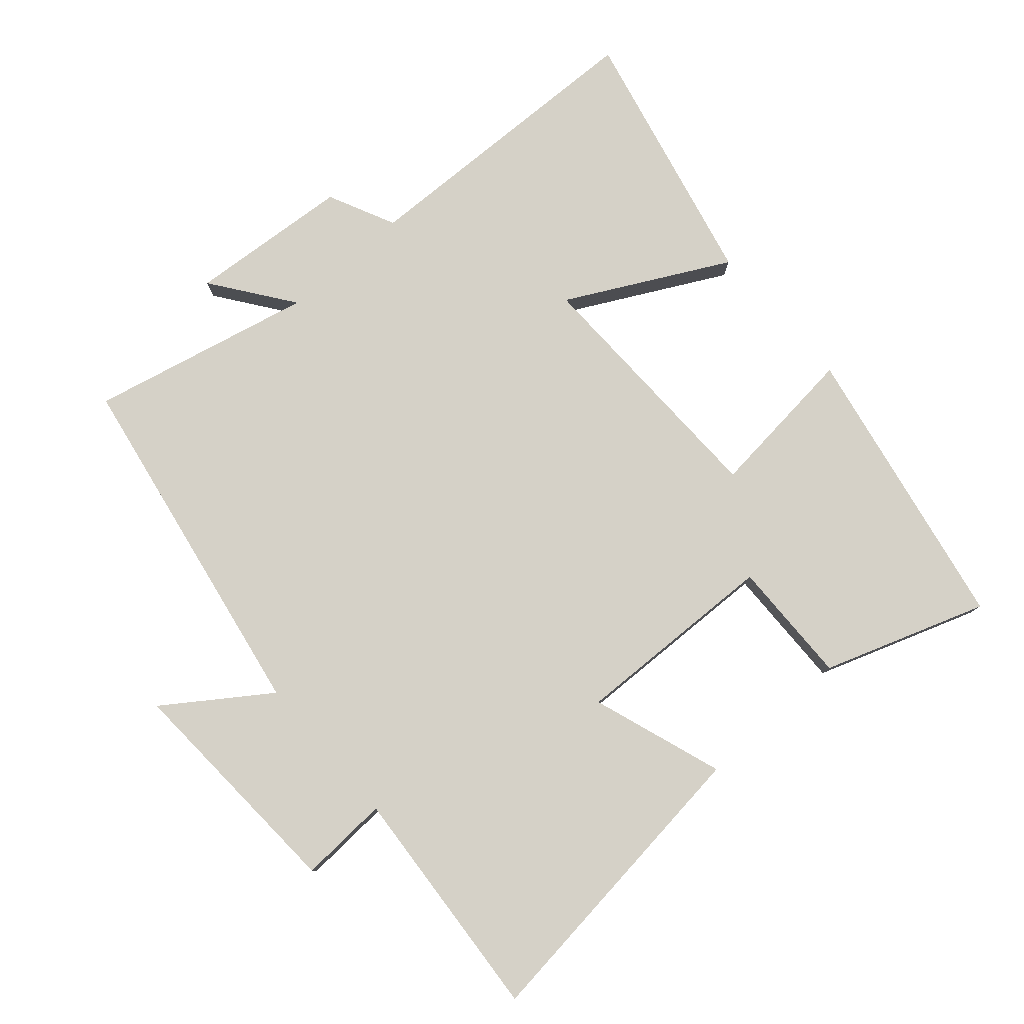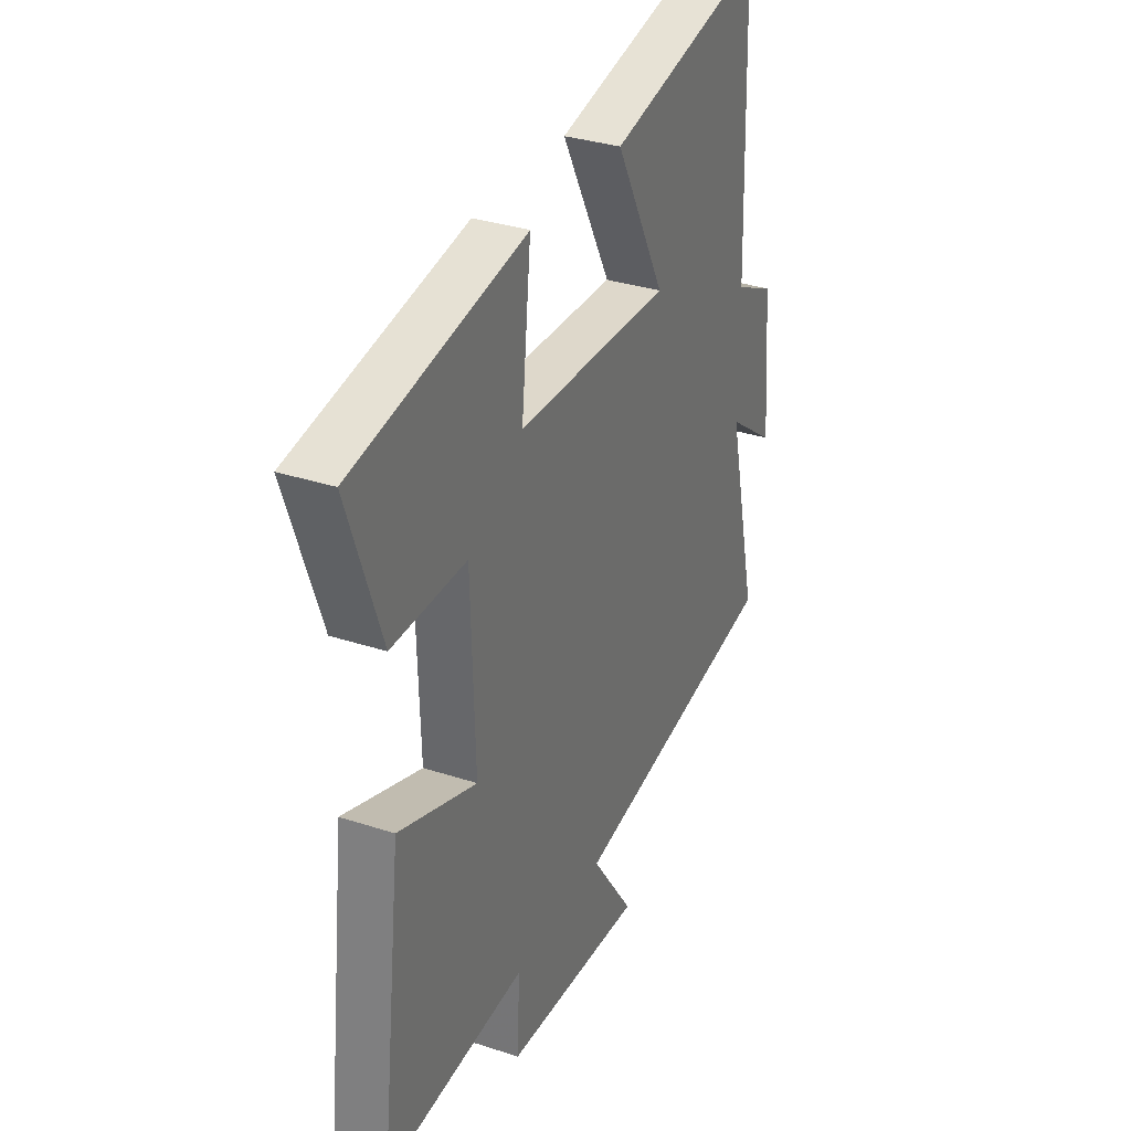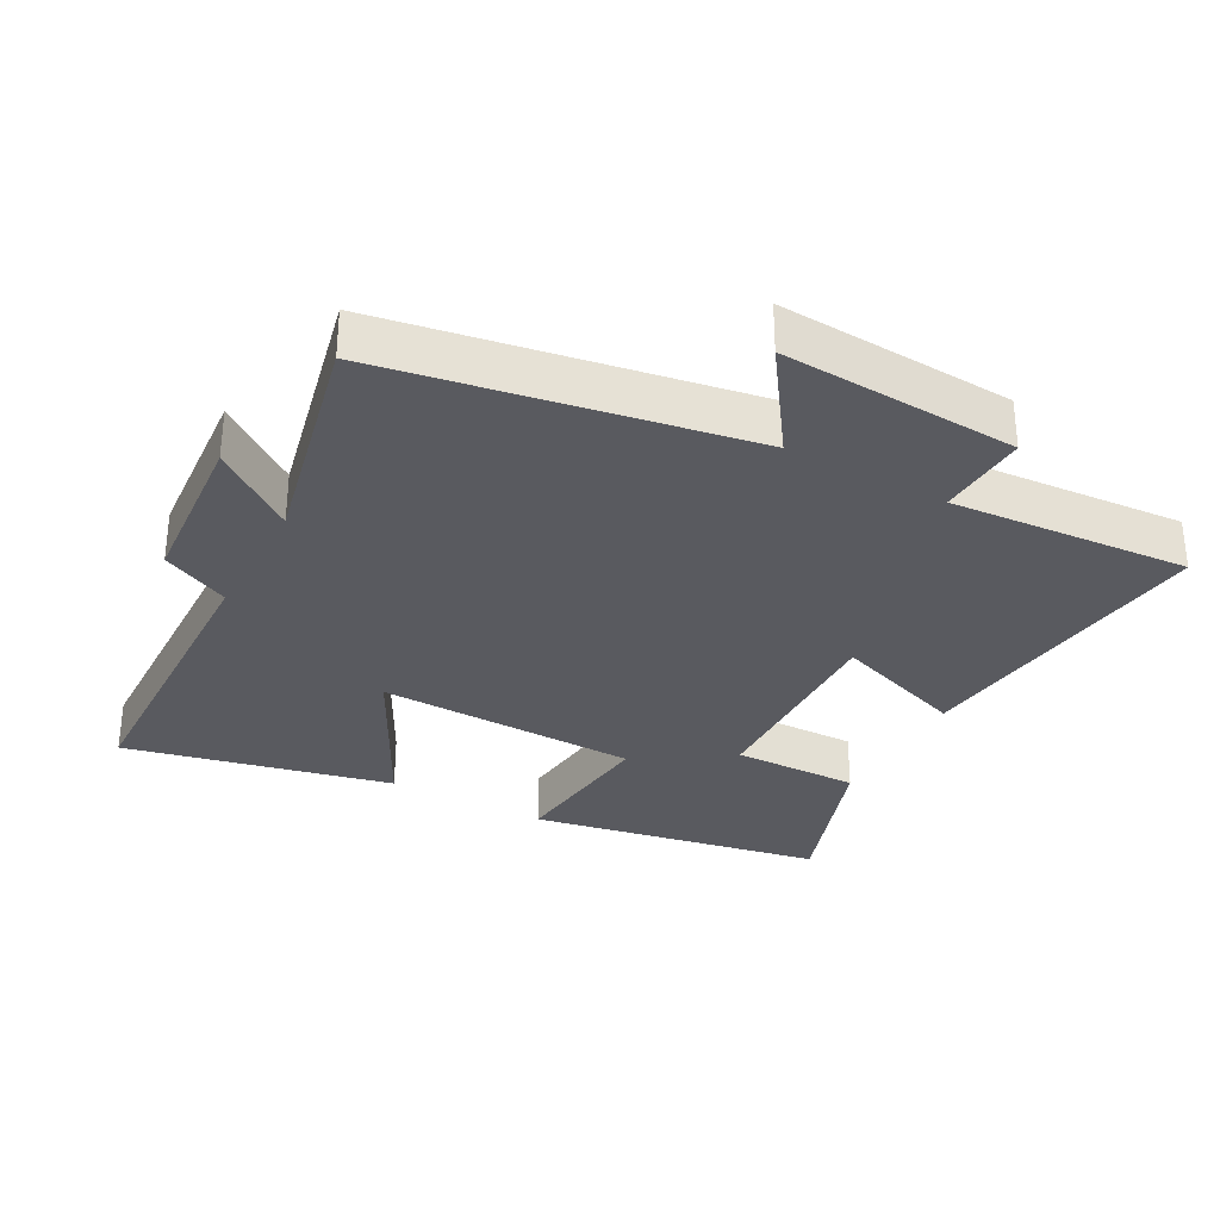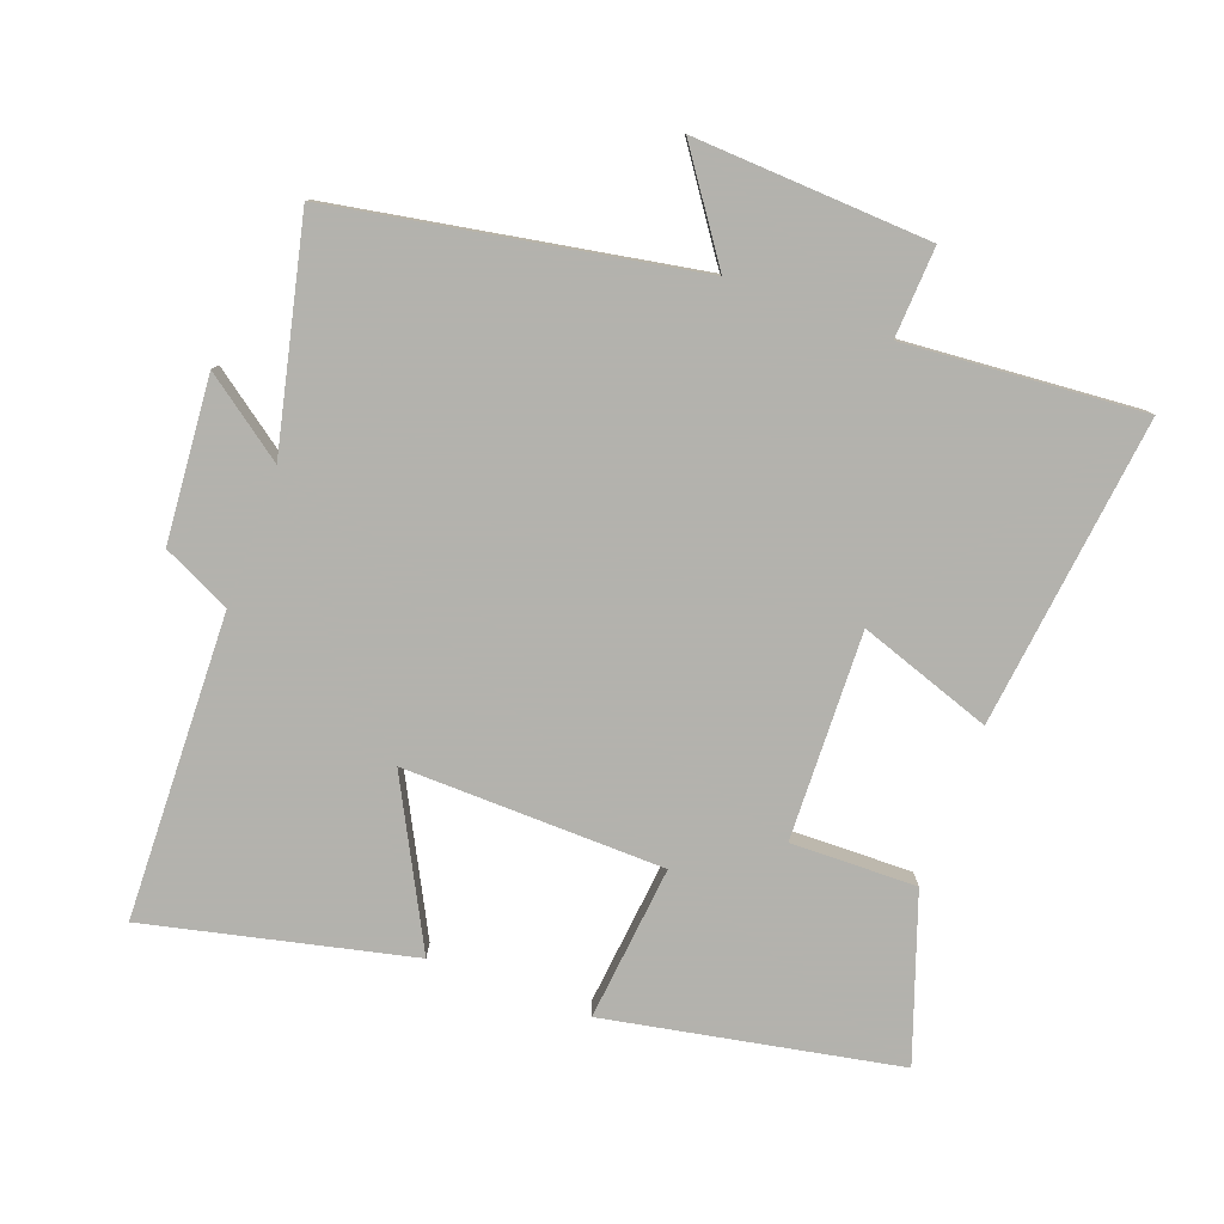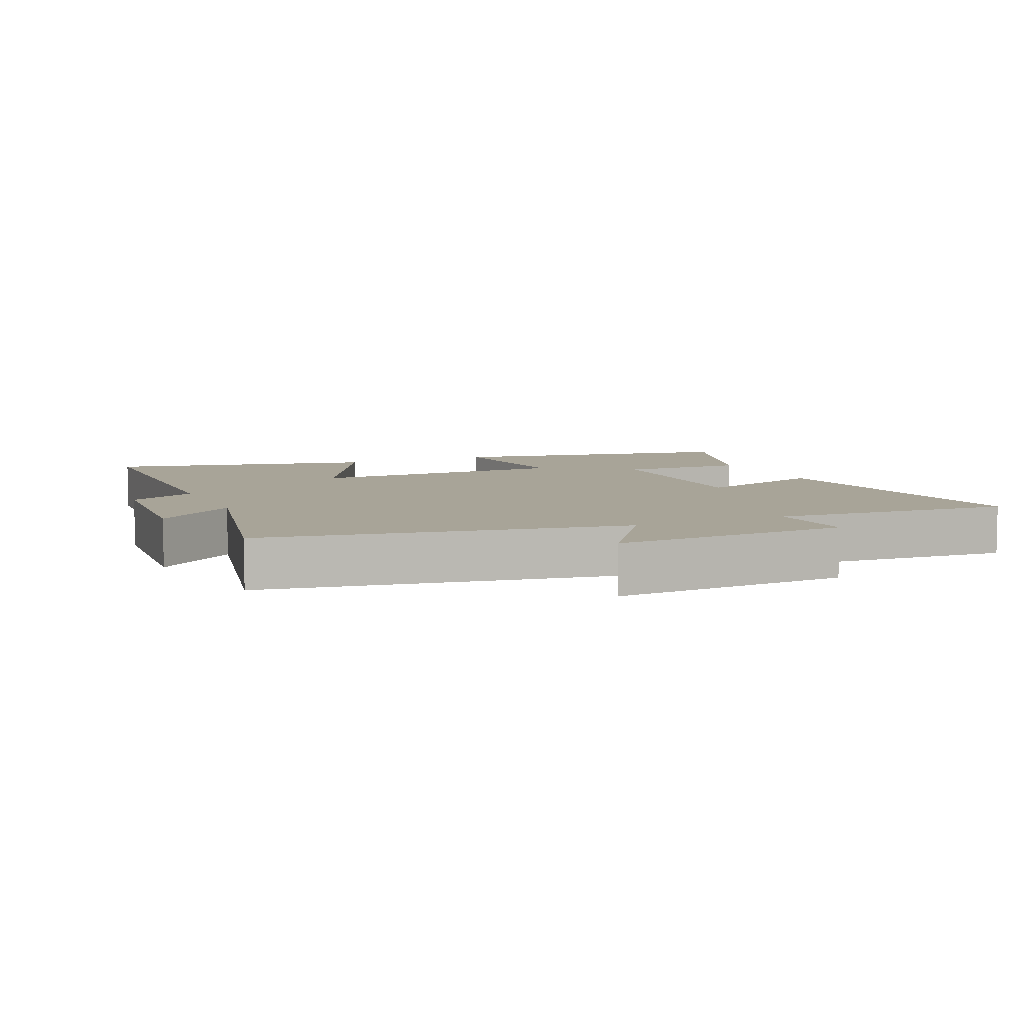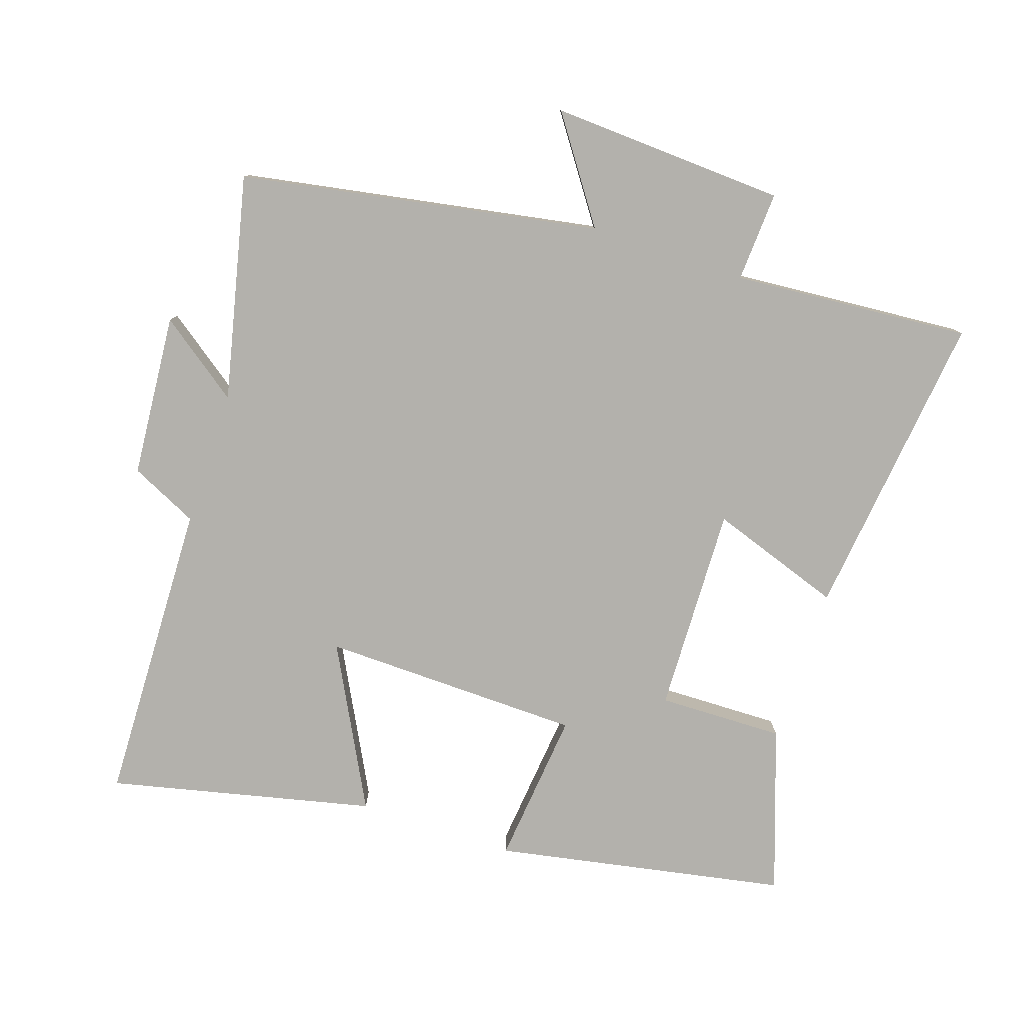
<metadata>
{"format":"obj","ext":"obj","renderer":"f3d","projection":"perspective","resolution":1024,"background":"white","views":[{"elev":79.2,"azim":-131.3,"up":"+Y"},{"elev":32.5,"azim":-65.4,"up":"+Z"},{"elev":-31.9,"azim":151.2,"up":"+Y"},{"elev":-79.4,"azim":159.7,"up":"+Y"},{"elev":7.0,"azim":155.7,"up":"+Y"},{"elev":-79.1,"azim":161.5,"up":"+Y"}]}
</metadata>
<code>
v -0.554 0.07 -0.528
v -0.5 0.07 -0.065
v -0.302 0.07 -0.133
v -0.312 0.07 0.177
v -0.5 0.07 0.173
v -0.585 0.07 0.417
v -0.149 0.07 0.5
v -0.173 0.07 0.268
v 0.217 0.07 0.26
v 0.091 0.07 0.5
v 0.486 0.07 0.591
v 0.5 0.07 0.135
v 0.601 0.07 0.087
v 0.621 0.07 -0.157
v 0.5 0.07 -0.069
v 0.577 0.07 -0.404
v 0.04 0.07 -0.5
v 0.147 0.07 -0.653
v -0.205 0.07 -0.635
v -0.198 0.07 -0.5
v -0.554 0 -0.528
v -0.5 0 -0.065
v -0.302 0 -0.133
v -0.312 0 0.177
v -0.5 0 0.173
v -0.585 0 0.417
v -0.149 0 0.5
v -0.173 0 0.268
v 0.217 0 0.26
v 0.091 0 0.5
v 0.486 0 0.591
v 0.5 0 0.135
v 0.601 0 0.087
v 0.621 0 -0.157
v 0.5 0 -0.069
v 0.577 0 -0.404
v 0.04 0 -0.5
v 0.147 0 -0.653
v -0.205 0 -0.635
v -0.198 0 -0.5
f 17 18 19 20
f 15 16 17 20
f 15 20 1
f 12 13 14 15
f 11 12 15
f 10 11 15
f 9 10 15
f 8 9 15
f 6 7 8
f 5 6 8
f 4 5 8
f 3 4 8 15
f 1 2 3
f 1 3 15
f 40 39 38 37
f 40 37 36 35
f 21 40 35
f 35 34 33 32
f 35 32 31
f 35 31 30
f 35 30 29
f 35 29 28
f 28 27 26
f 28 26 25
f 28 25 24
f 35 28 24 23
f 23 22 21
f 35 23 21
f 1 21 22 2
f 2 22 23 3
f 3 23 24 4
f 4 24 25 5
f 5 25 26 6
f 6 26 27 7
f 7 27 28 8
f 8 28 29 9
f 9 29 30 10
f 10 30 31 11
f 11 31 32 12
f 12 32 33 13
f 13 33 34 14
f 14 34 35 15
f 15 35 36 16
f 16 36 37 17
f 17 37 38 18
f 18 38 39 19
f 19 39 40 20
f 20 40 21 1

</code>
